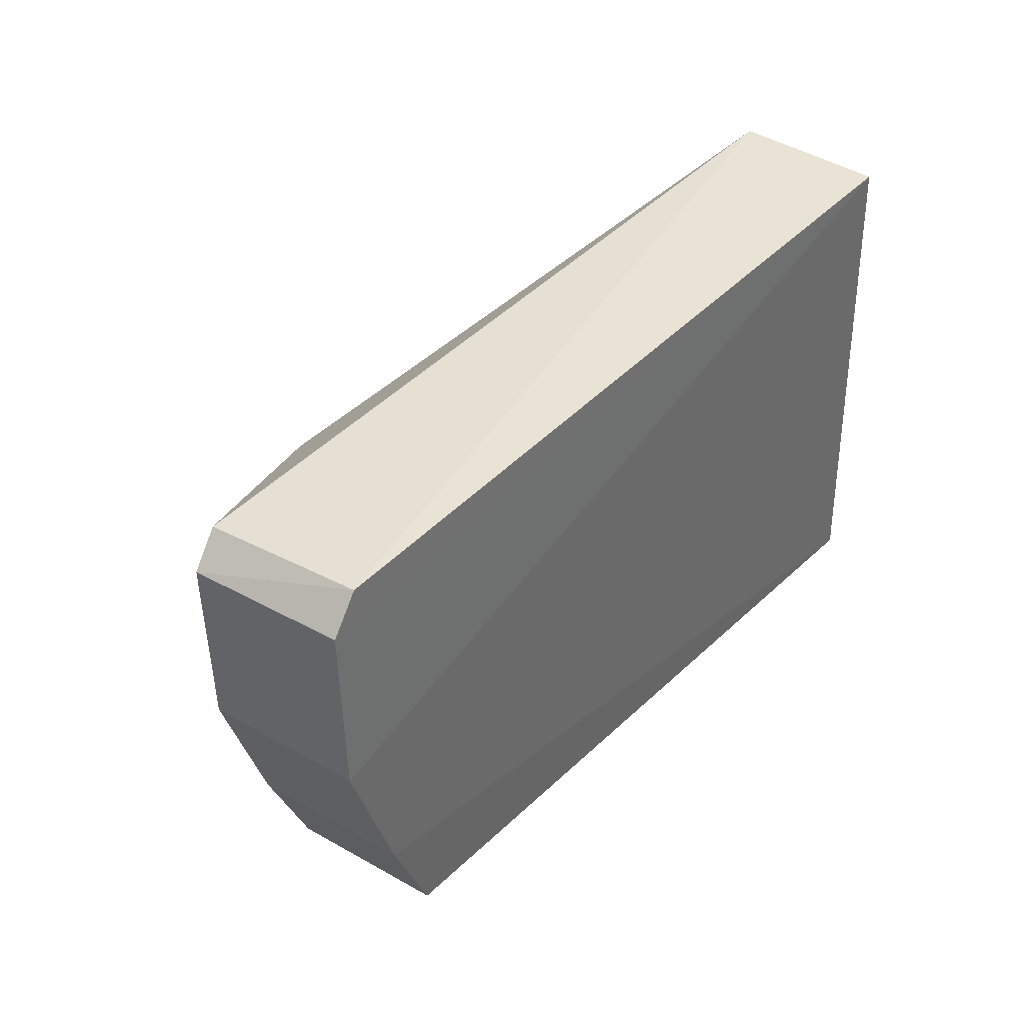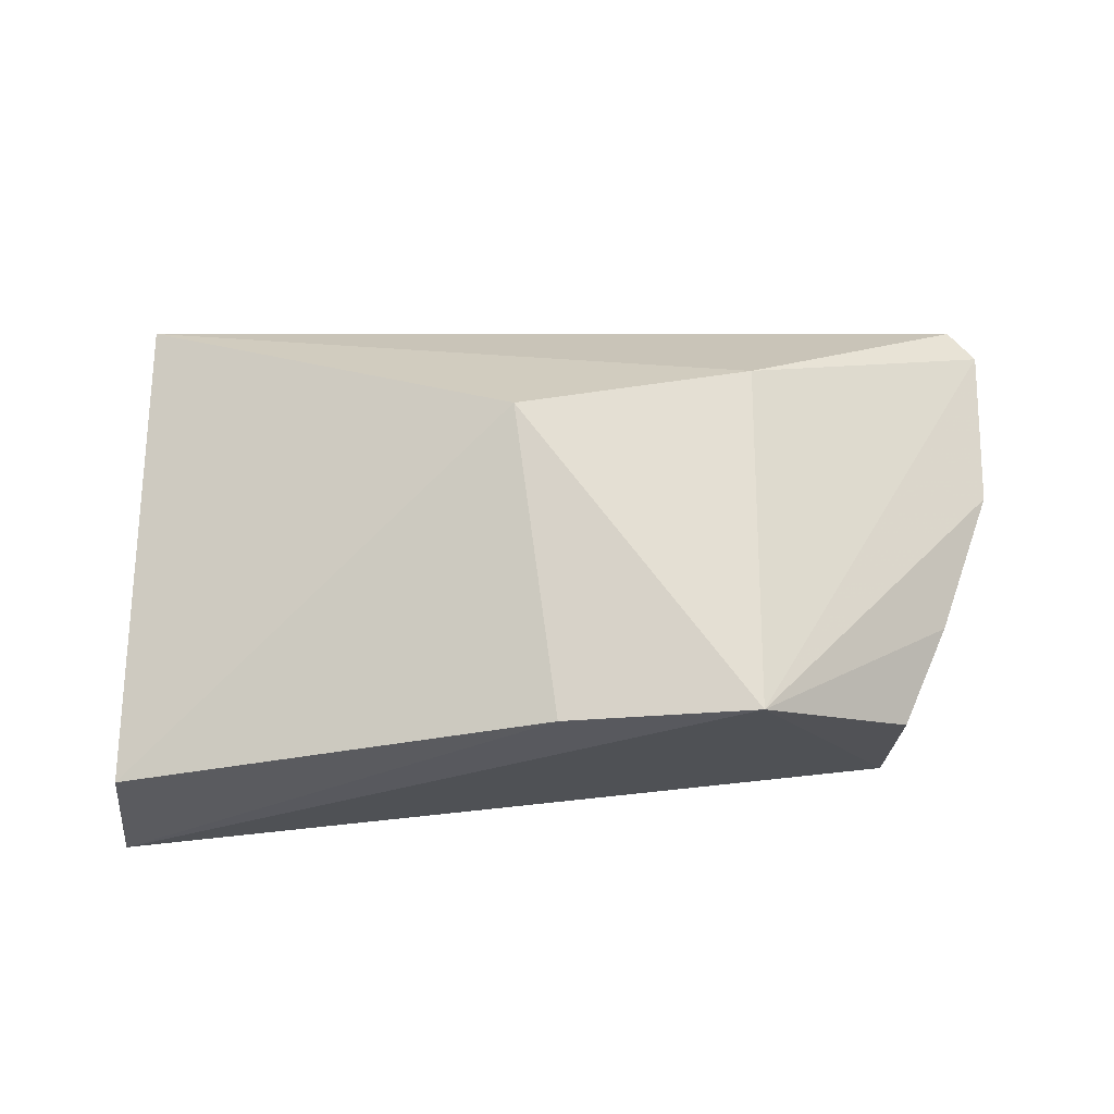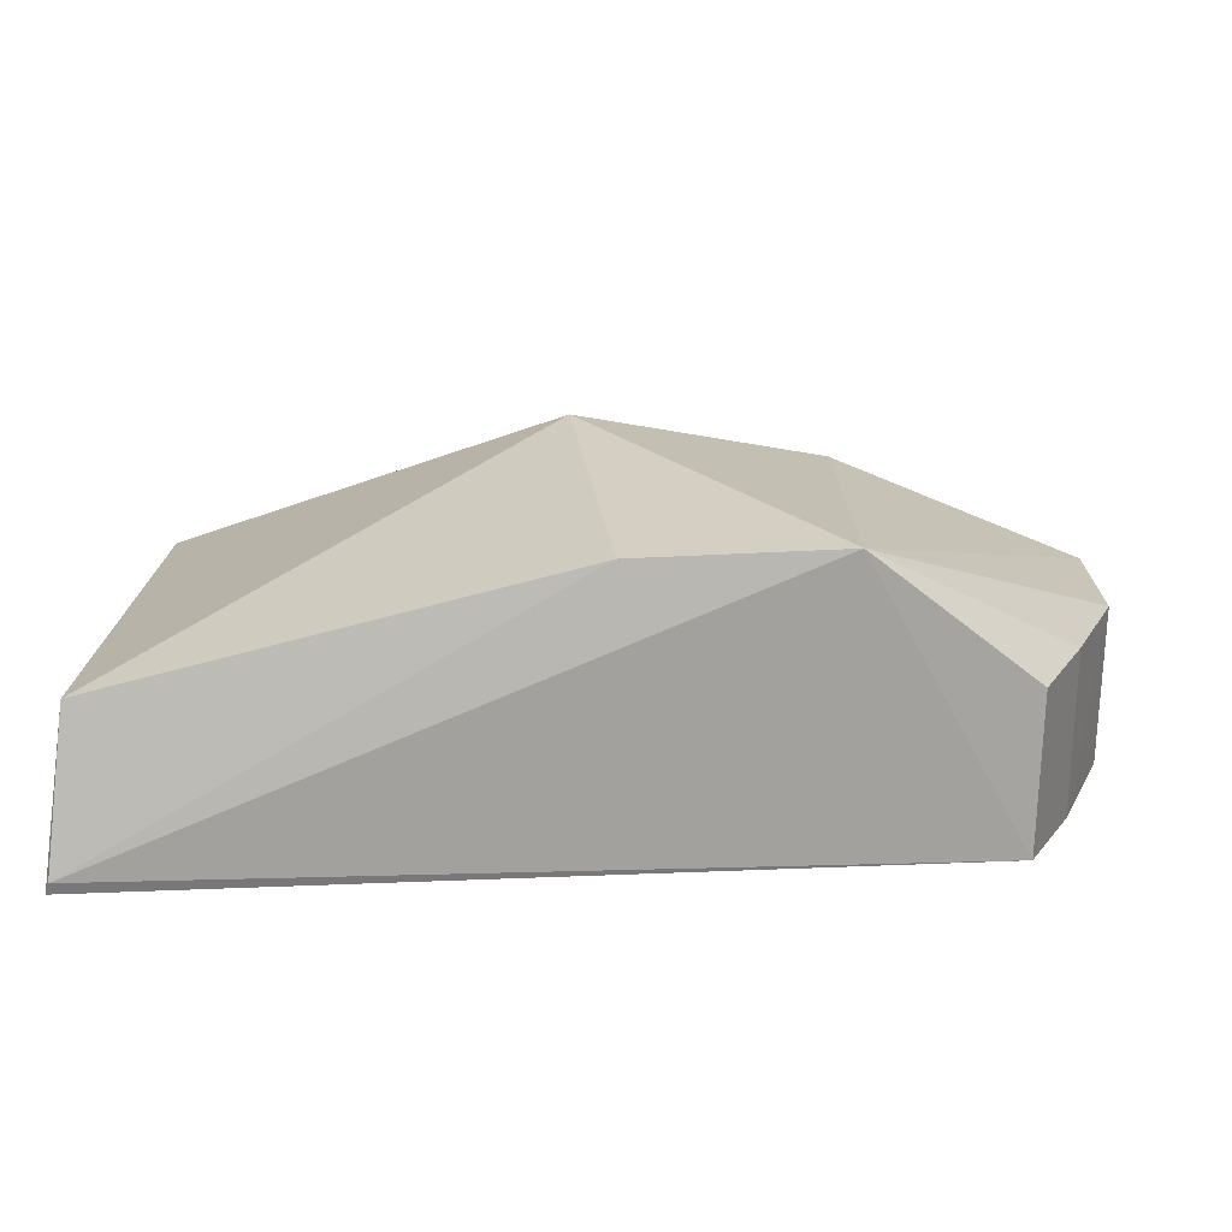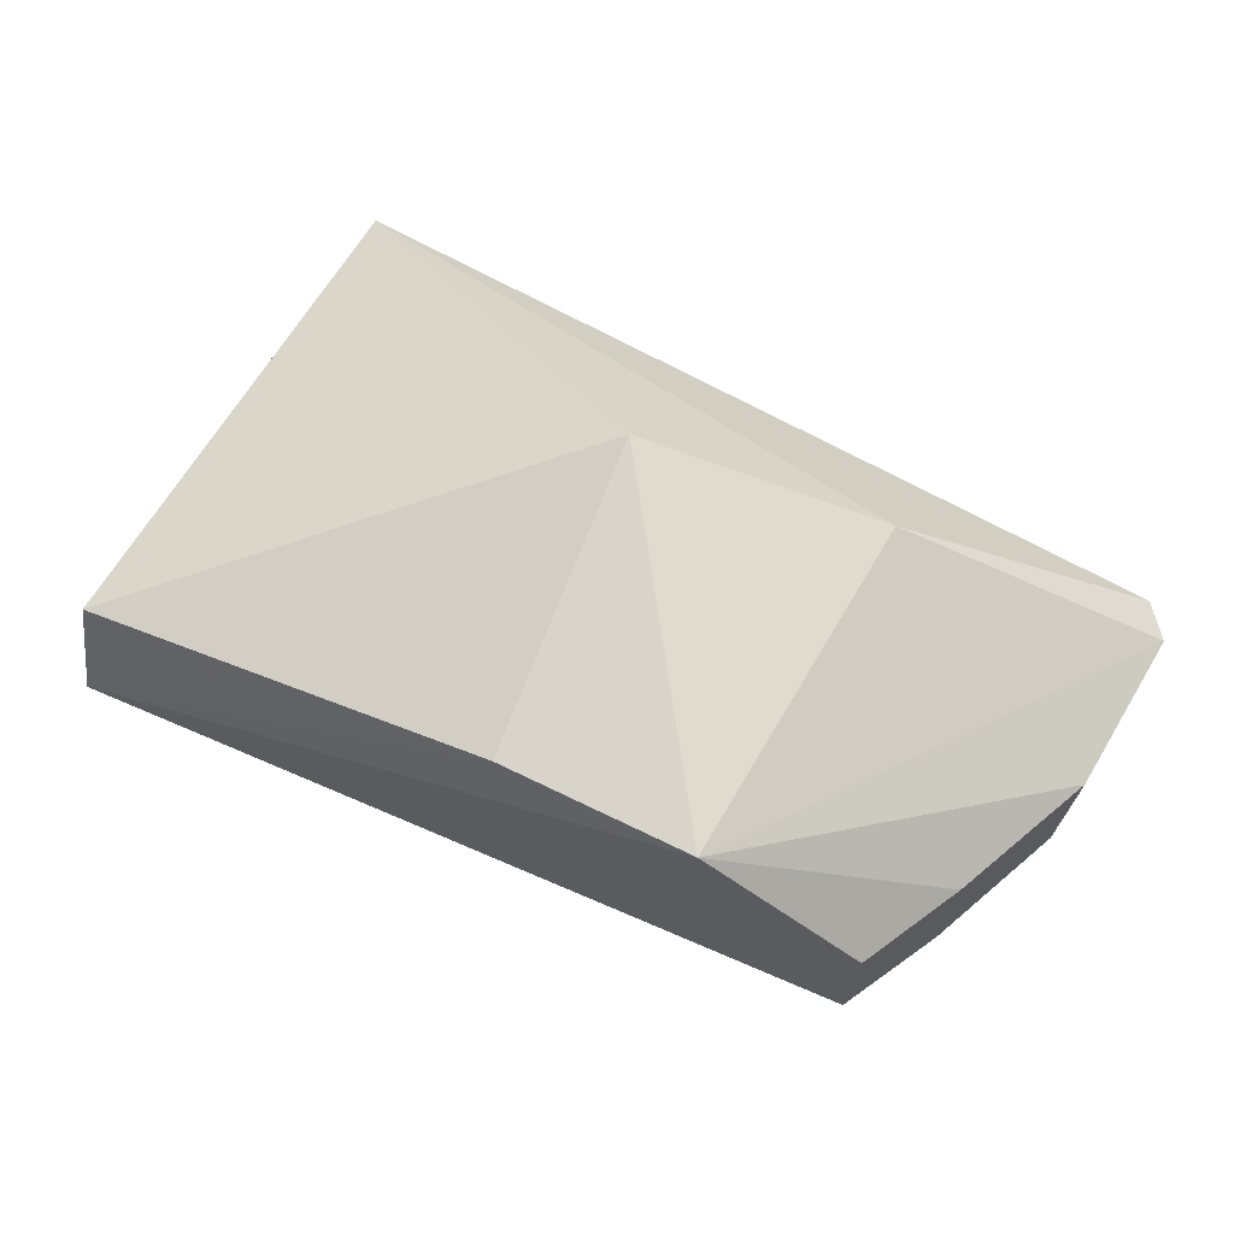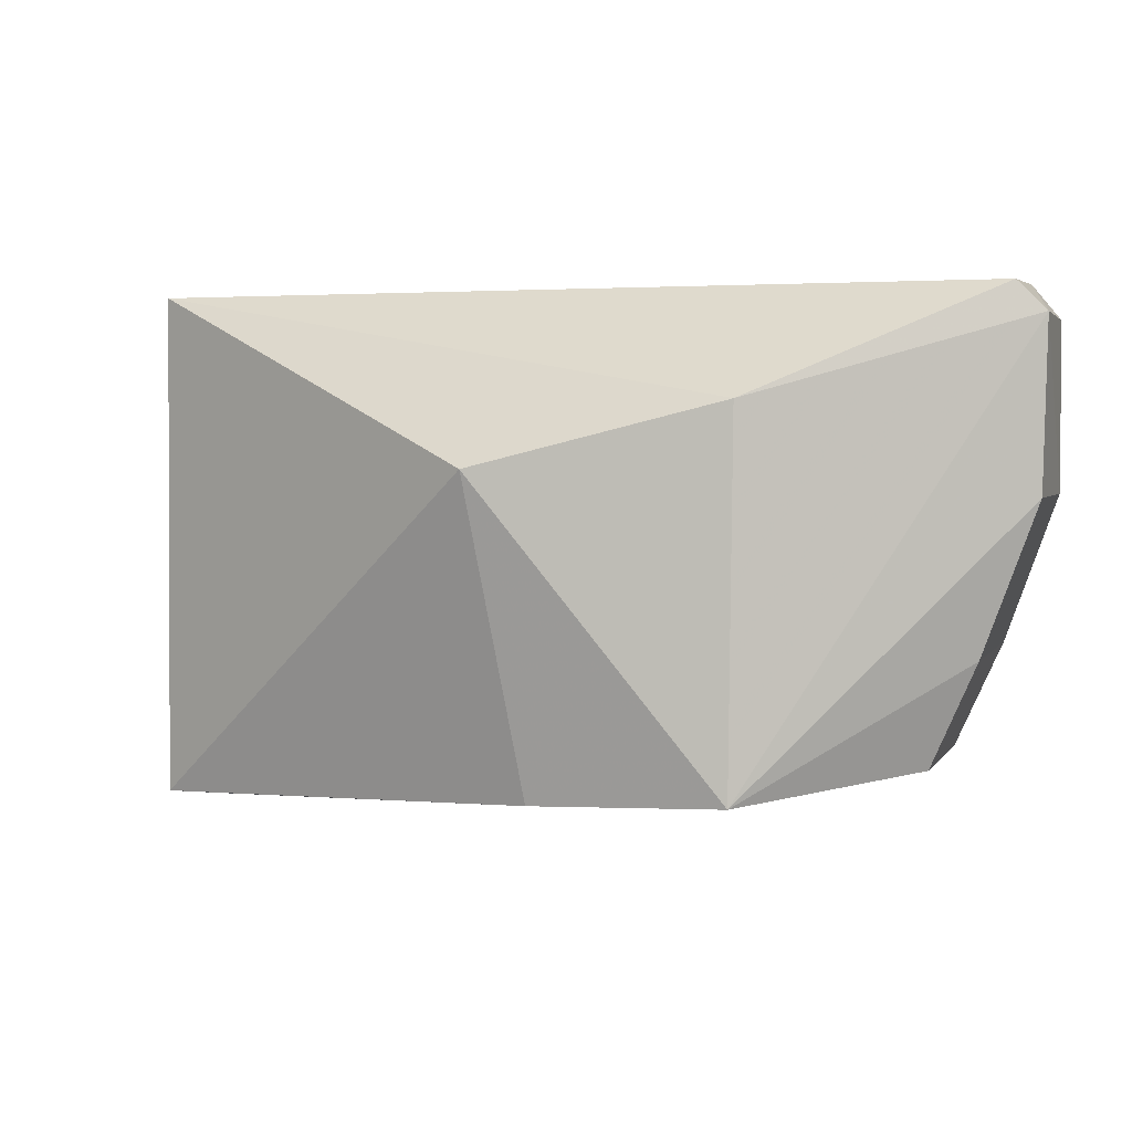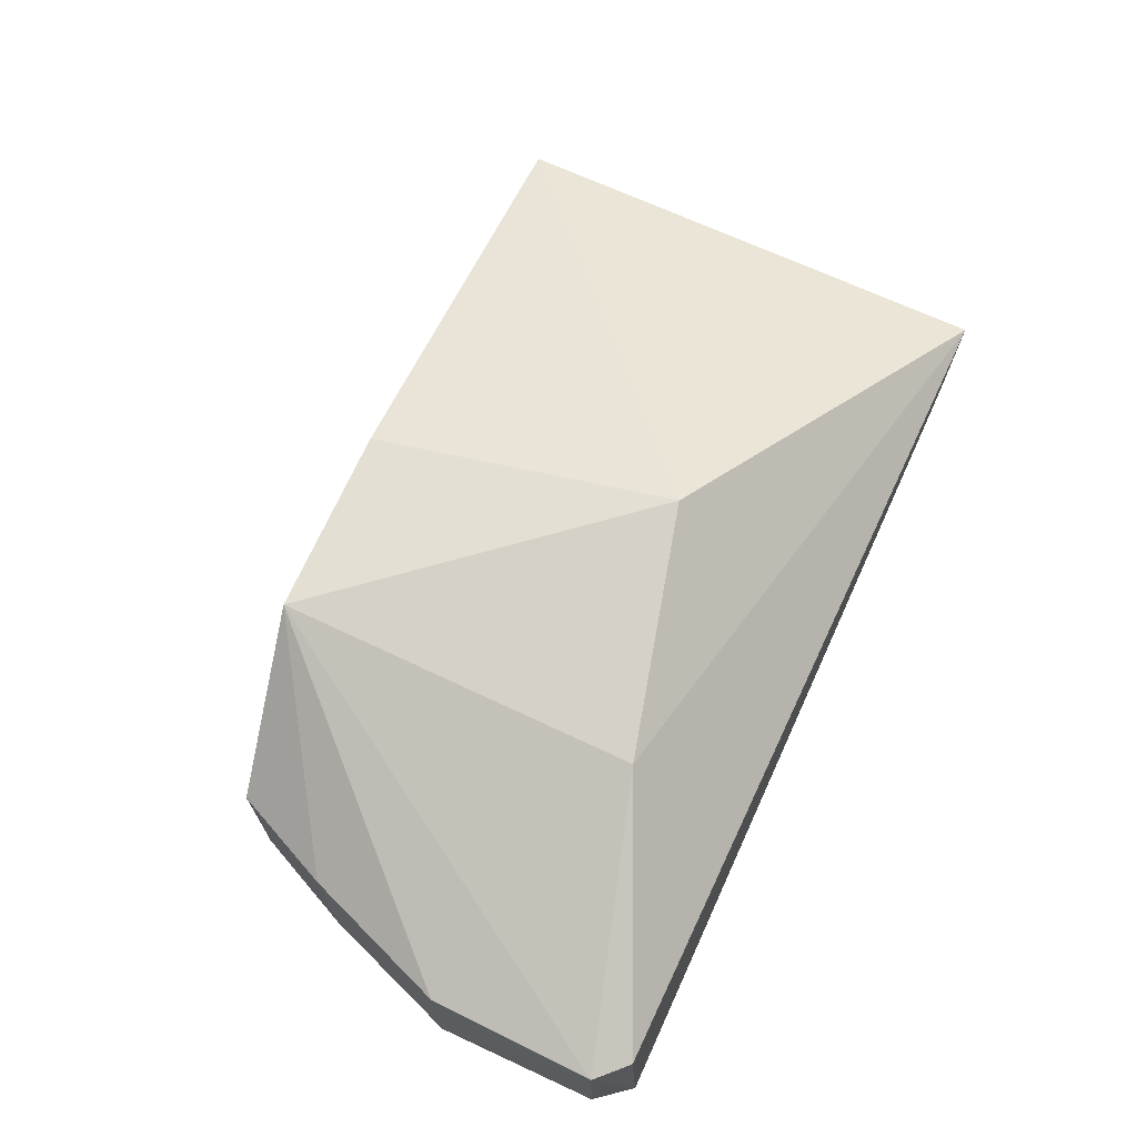
<metadata>
{"format":"obj","ext":"obj","renderer":"f3d","projection":"perspective","resolution":1024,"background":"white","views":[{"elev":39.5,"azim":-52.7,"up":"+Z"},{"elev":66.9,"azim":179.9,"up":"+Y"},{"elev":-73.9,"azim":180.0,"up":"+Z"},{"elev":65.0,"azim":-150.2,"up":"+Y"},{"elev":3.6,"azim":-159.6,"up":"+Z"},{"elev":65.7,"azim":-64.8,"up":"+Y"}]}
</metadata>
<code>
v -0.0686 0.0101 0.1047
v -0.06845 -0.002912 0.1042
v -0.06726 -0.002135 0.05868
v -0.123 0.02013 0.06409
v -0.142 -0.003234 0.105
v -0.0684 0.0104 0.06095
v -0.06695 -0.003066 0.05893
v -0.1232 0.01965 0.09554
v -0.1061 0.0196 0.06328
v -0.1444 -0.003747 0.08786
v -0.1359 -0.003565 0.06646
v -0.1427 0.009783 0.1047
v -0.1025 0.02418 0.0901
v -0.1444 -0.003346 0.1021
v -0.1403 0.009714 0.07512
v -0.14 -0.00375 0.07541
v -0.1452 0.009386 0.1022
v -0.1363 0.009475 0.06627
v -0.1449 0.00926 0.0879
f 5 2 1
f 7 1 2
f 7 6 1
f 7 3 6
f 9 6 3
f 9 3 4
f 11 4 3
f 11 3 7
f 12 5 1
f 12 1 8
f 13 1 6
f 13 6 9
f 13 8 1
f 13 9 4
f 13 4 8
f 14 10 2
f 14 2 5
f 16 11 7
f 16 7 2
f 16 2 10
f 17 12 8
f 17 8 4
f 17 10 14
f 17 14 5
f 17 5 12
f 18 15 4
f 18 4 11
f 18 16 15
f 18 11 16
f 19 16 10
f 19 15 16
f 19 10 17
f 19 17 4
f 19 4 15

</code>
